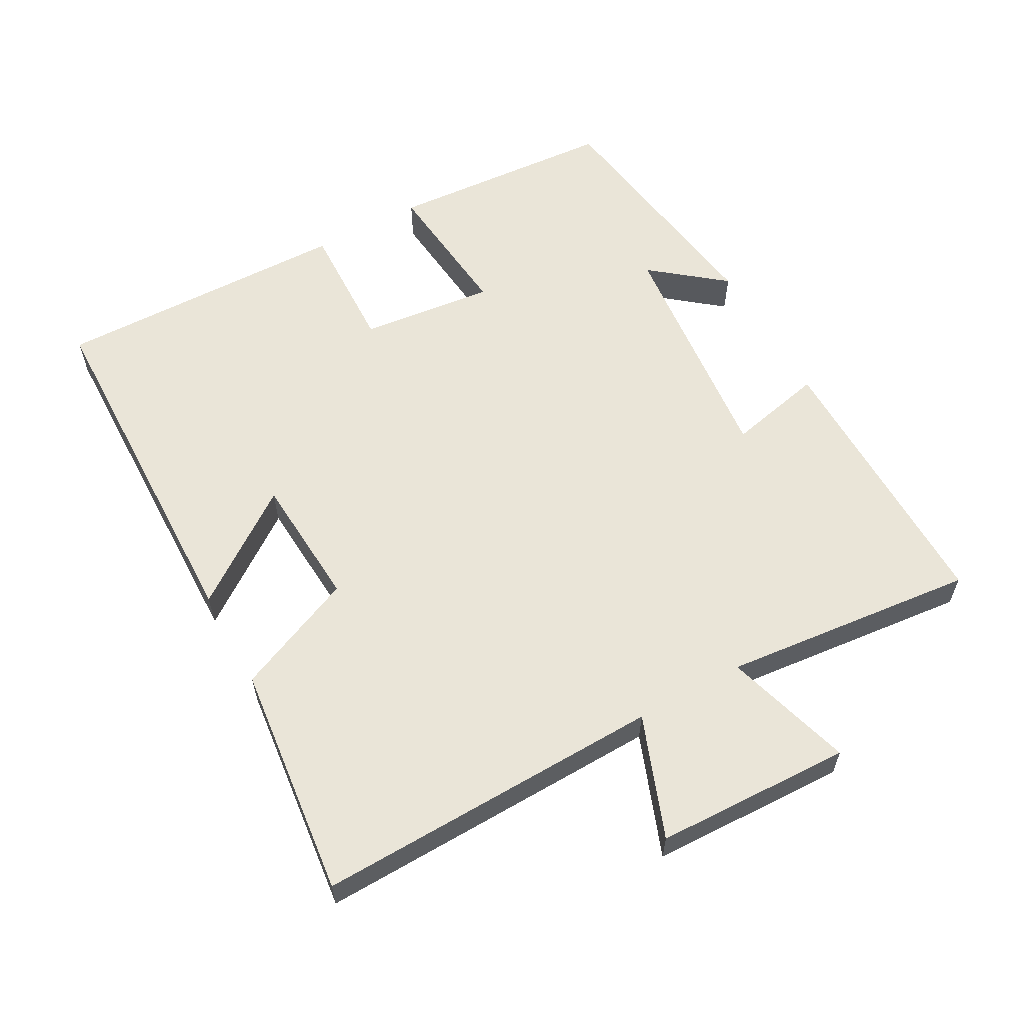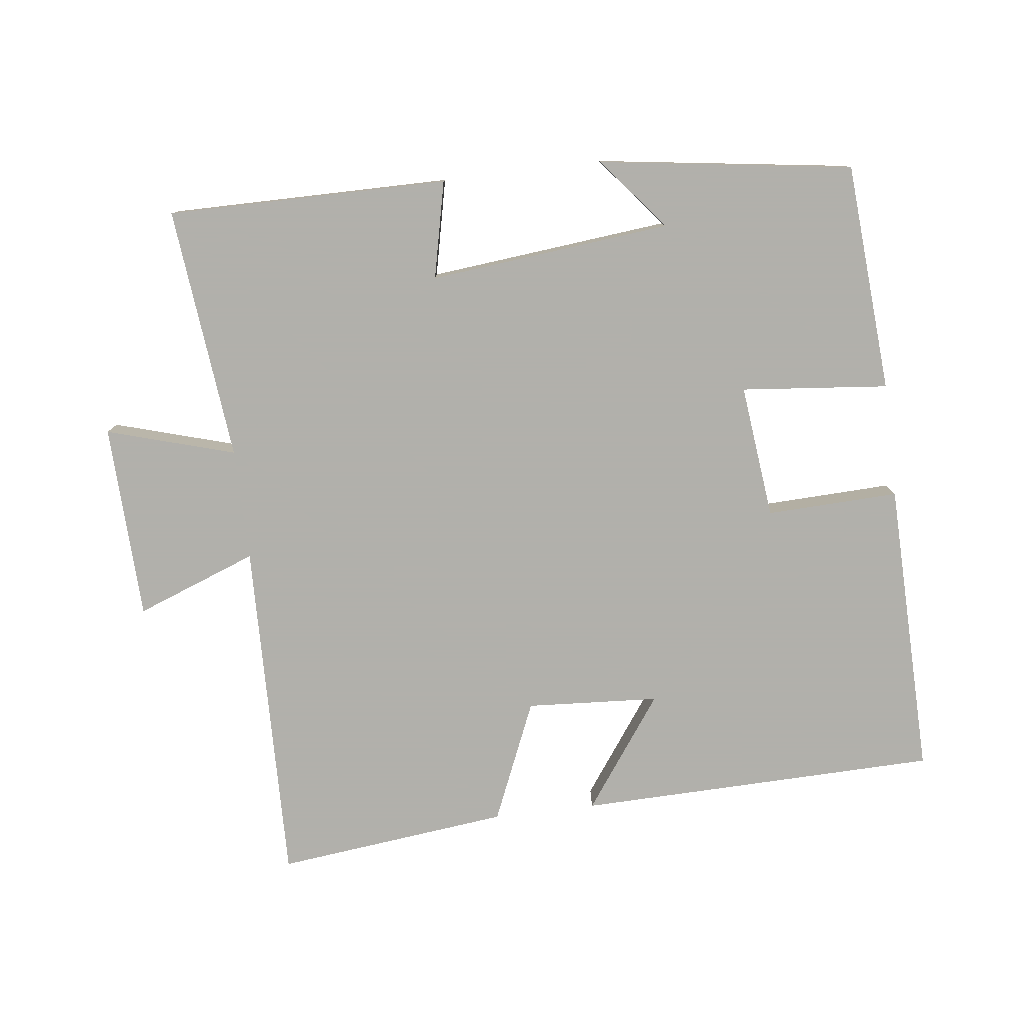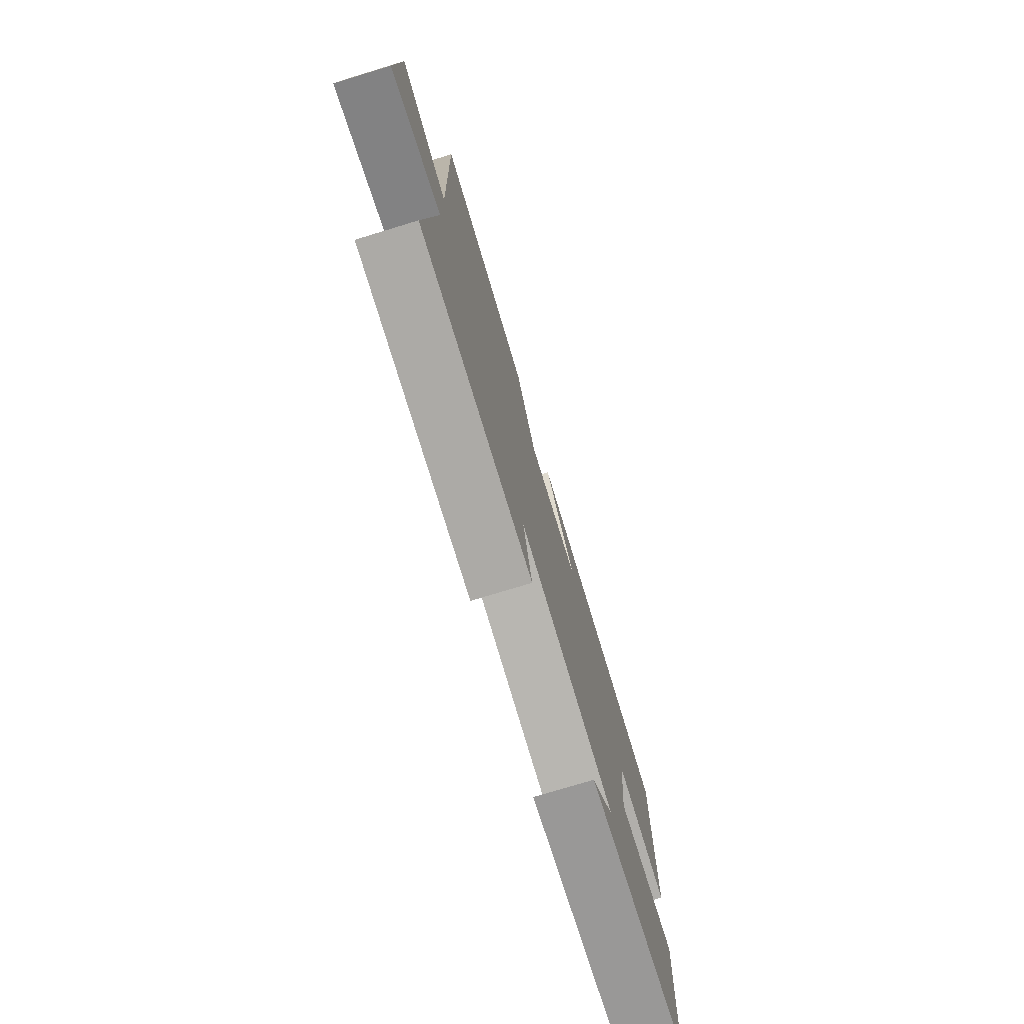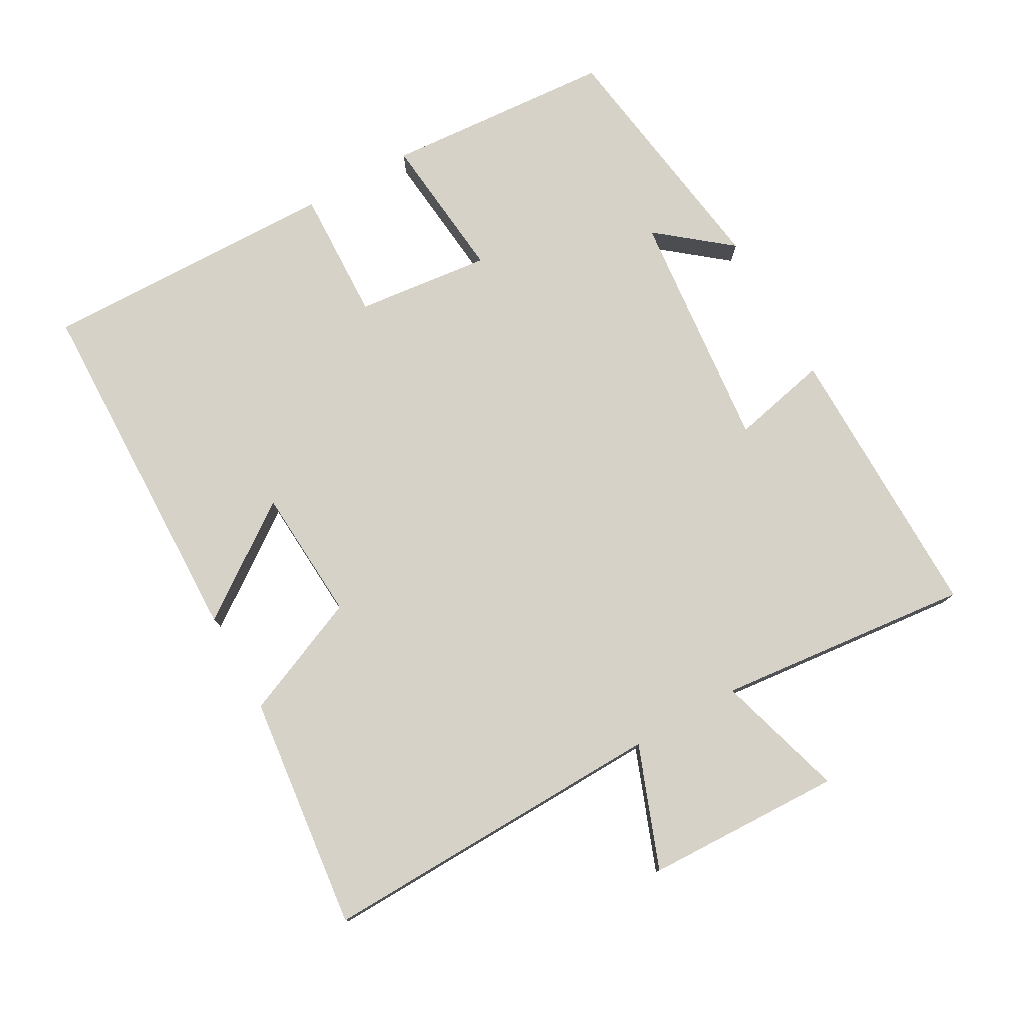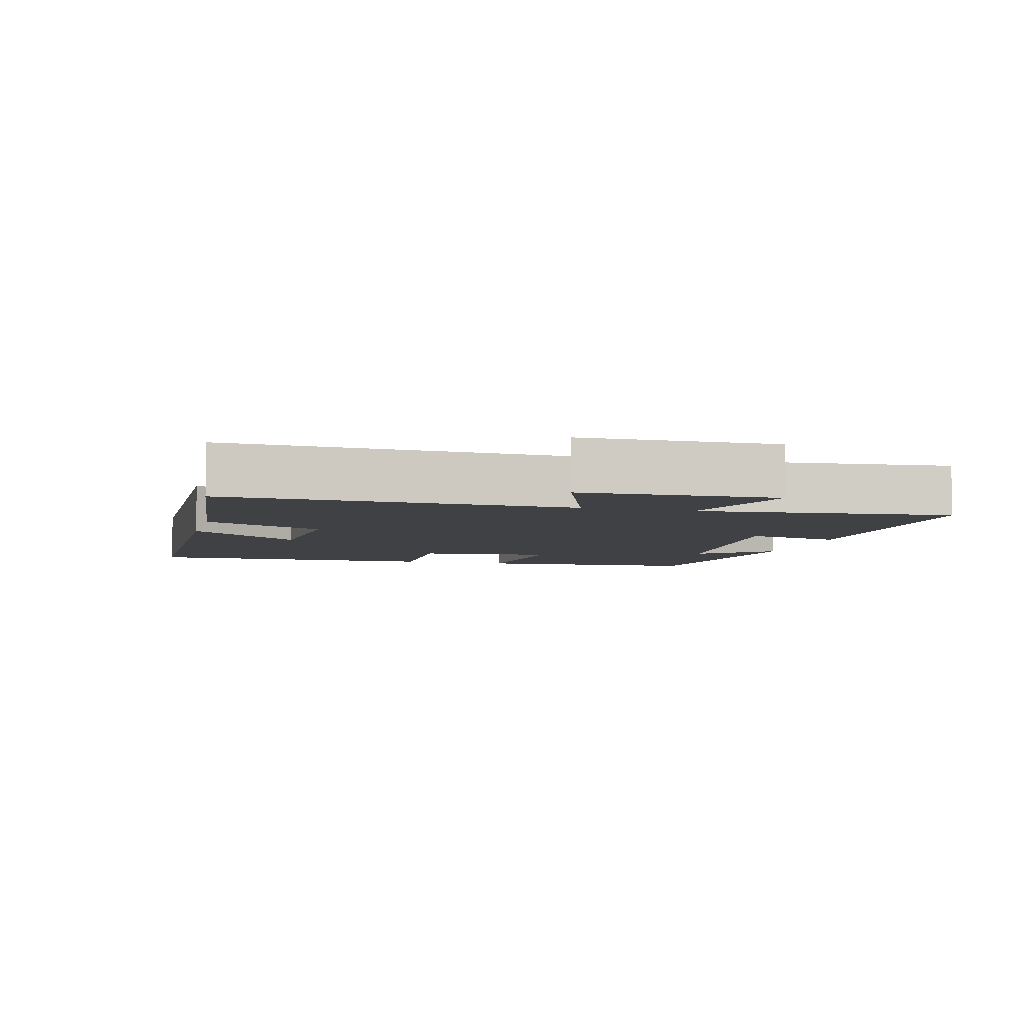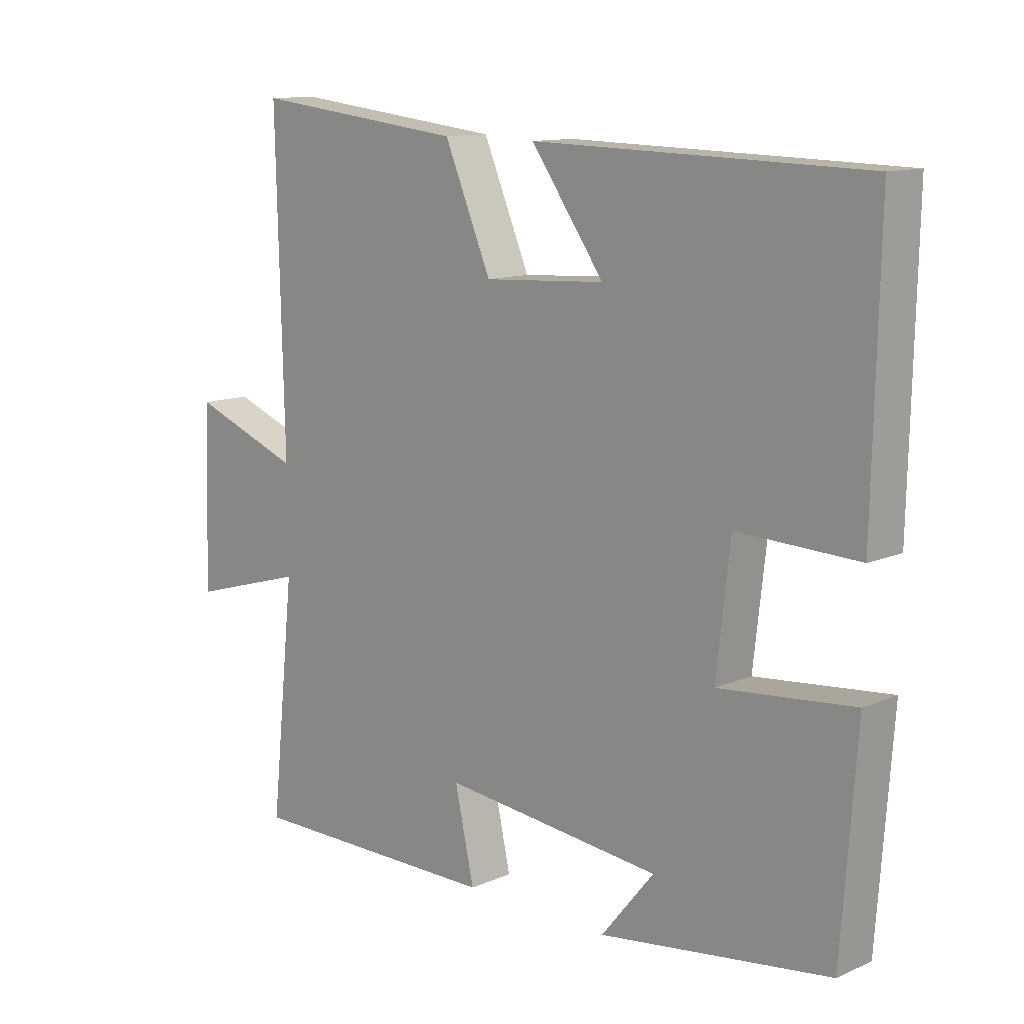
<metadata>
{"format":"obj","ext":"obj","renderer":"f3d","projection":"perspective","resolution":1024,"background":"white","views":[{"elev":59.3,"azim":60.9,"up":"+Y"},{"elev":-78.5,"azim":-173.1,"up":"+Y"},{"elev":-76.2,"azim":106.9,"up":"+Z"},{"elev":77.6,"azim":60.6,"up":"+Y"},{"elev":-5.8,"azim":75.0,"up":"+Y"},{"elev":12.1,"azim":-135.5,"up":"+Z"}]}
</metadata>
<code>
v 0.539 0.07 -0.502
v 0.129 0.07 -0.5
v 0.16 0.07 -0.359
v -0.192 0.07 -0.395
v -0.107 0.07 -0.5
v -0.476 0.07 -0.448
v -0.5 0.07 -0.114
v -0.285 0.07 -0.135
v -0.307 0.07 0.061
v -0.5 0.07 0.054
v -0.509 0.07 0.488
v 0.019 0.07 0.5
v -0.098 0.07 0.336
v 0.096 0.07 0.324
v 0.171 0.07 0.5
v 0.512 0.07 0.539
v 0.5 0.07 0.032
v 0.677 0.07 0.099
v 0.687 0.07 -0.187
v 0.5 0.07 -0.132
v 0.539 0 -0.502
v 0.129 0 -0.5
v 0.16 0 -0.359
v -0.192 0 -0.395
v -0.107 0 -0.5
v -0.476 0 -0.448
v -0.5 0 -0.114
v -0.285 0 -0.135
v -0.307 0 0.061
v -0.5 0 0.054
v -0.509 0 0.488
v 0.019 0 0.5
v -0.098 0 0.336
v 0.096 0 0.324
v 0.171 0 0.5
v 0.512 0 0.539
v 0.5 0 0.032
v 0.677 0 0.099
v 0.687 0 -0.187
v 0.5 0 -0.132
f 17 18 19 20
f 14 15 16 17
f 13 14 17 20
f 11 12 13
f 10 11 13
f 9 10 13
f 13 20 1
f 9 13 1
f 8 9 1
f 4 5 6 7
f 3 4 7 8
f 1 2 3
f 1 3 8
f 40 39 38 37
f 37 36 35 34
f 40 37 34 33
f 33 32 31
f 33 31 30
f 33 30 29
f 21 40 33
f 21 33 29
f 21 29 28
f 27 26 25 24
f 28 27 24 23
f 23 22 21
f 28 23 21
f 1 21 22 2
f 2 22 23 3
f 3 23 24 4
f 4 24 25 5
f 5 25 26 6
f 6 26 27 7
f 7 27 28 8
f 8 28 29 9
f 9 29 30 10
f 10 30 31 11
f 11 31 32 12
f 12 32 33 13
f 13 33 34 14
f 14 34 35 15
f 15 35 36 16
f 16 36 37 17
f 17 37 38 18
f 18 38 39 19
f 19 39 40 20
f 20 40 21 1

</code>
